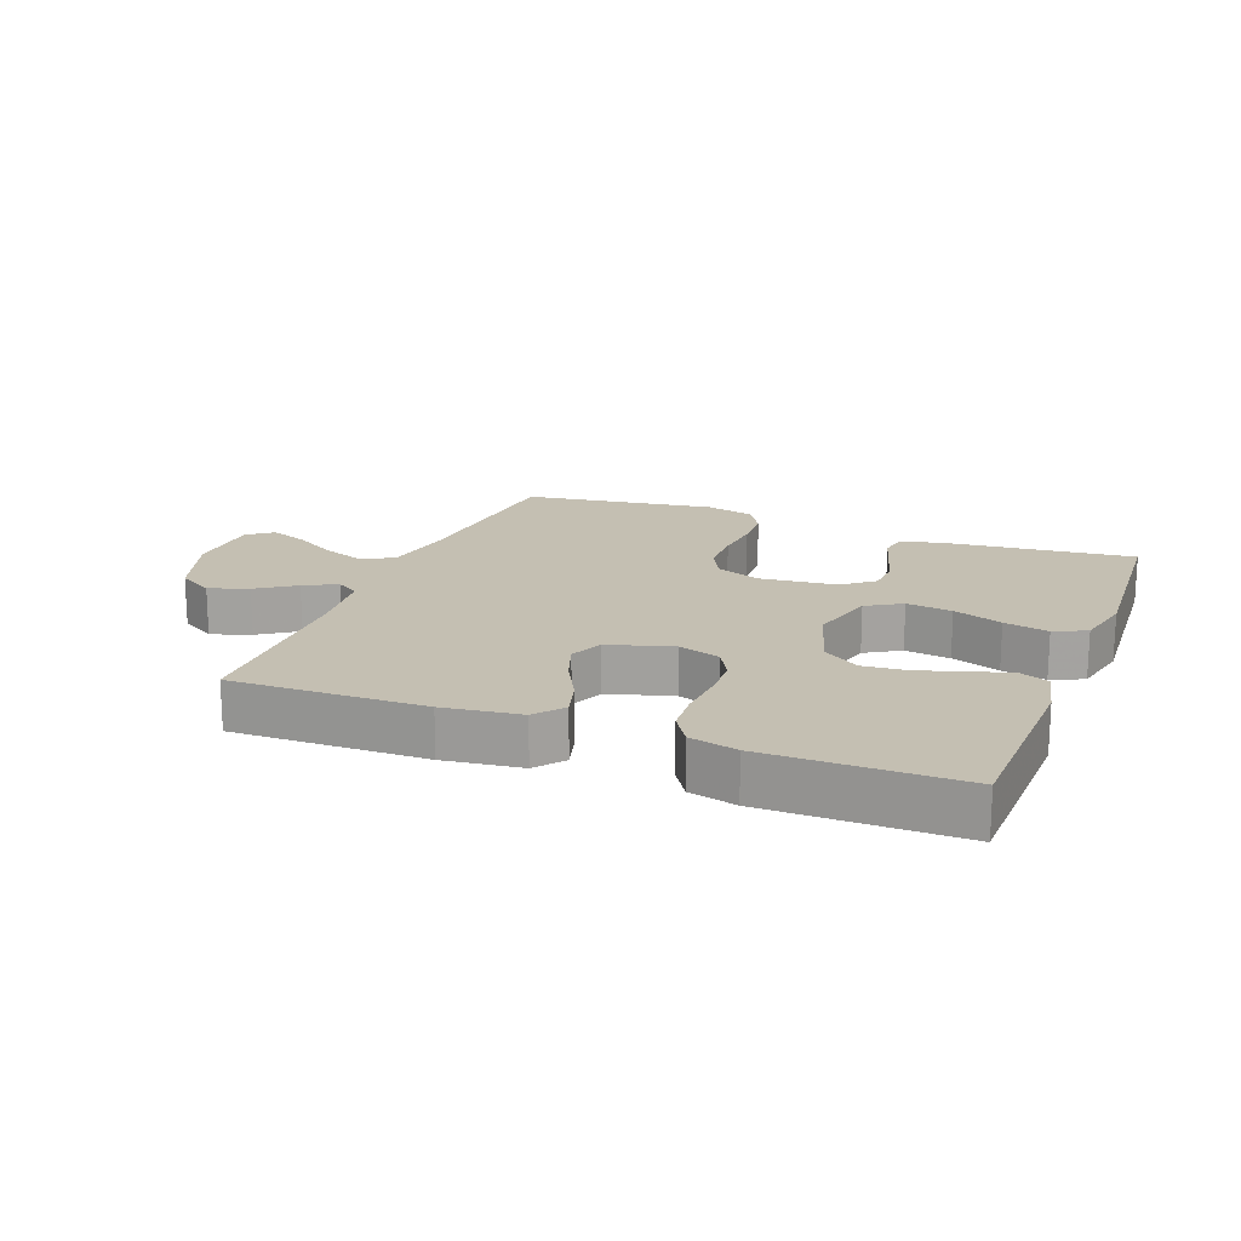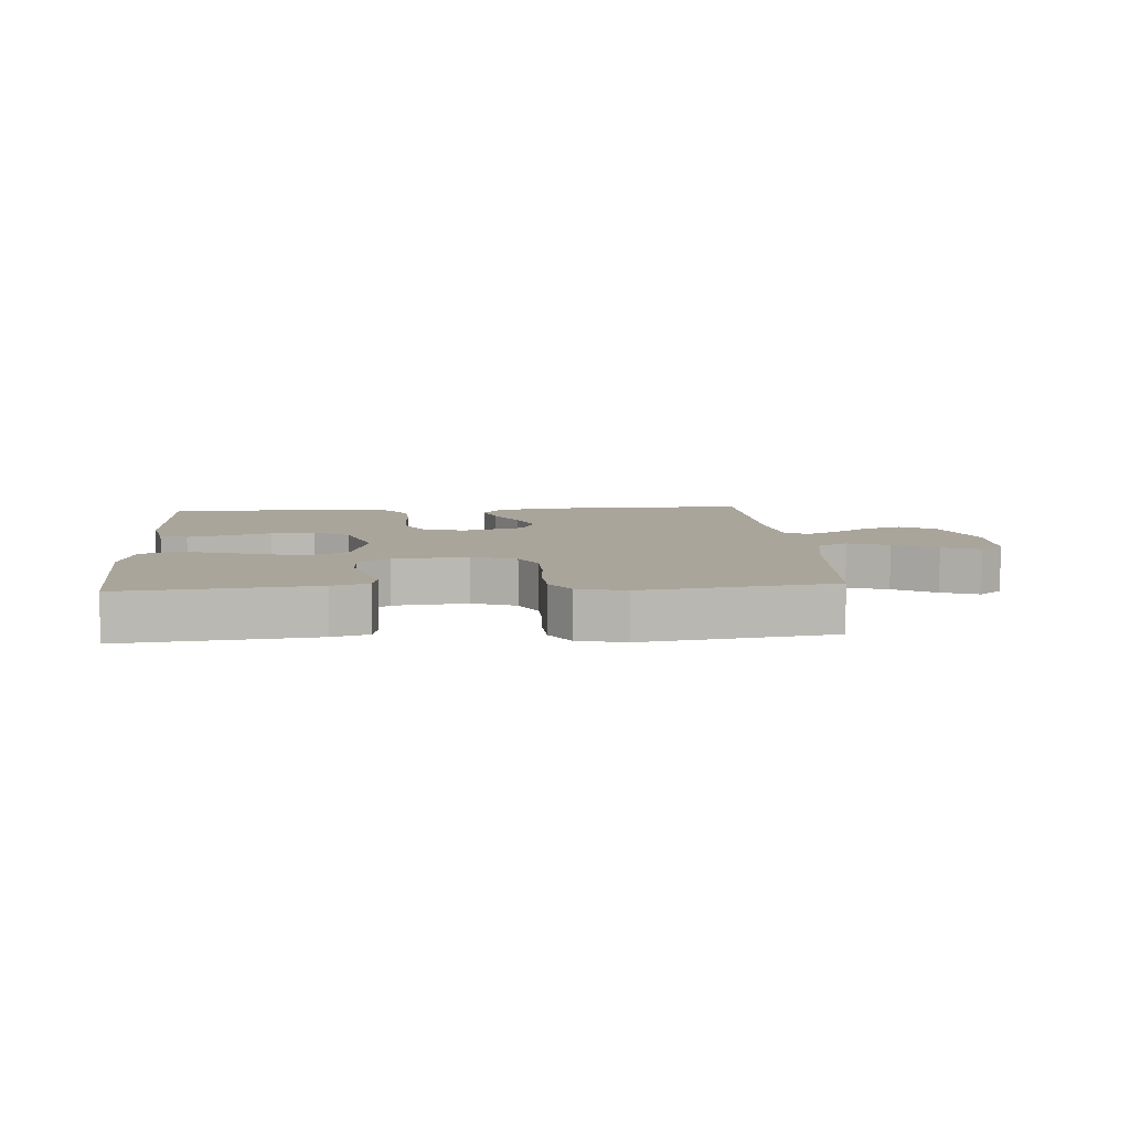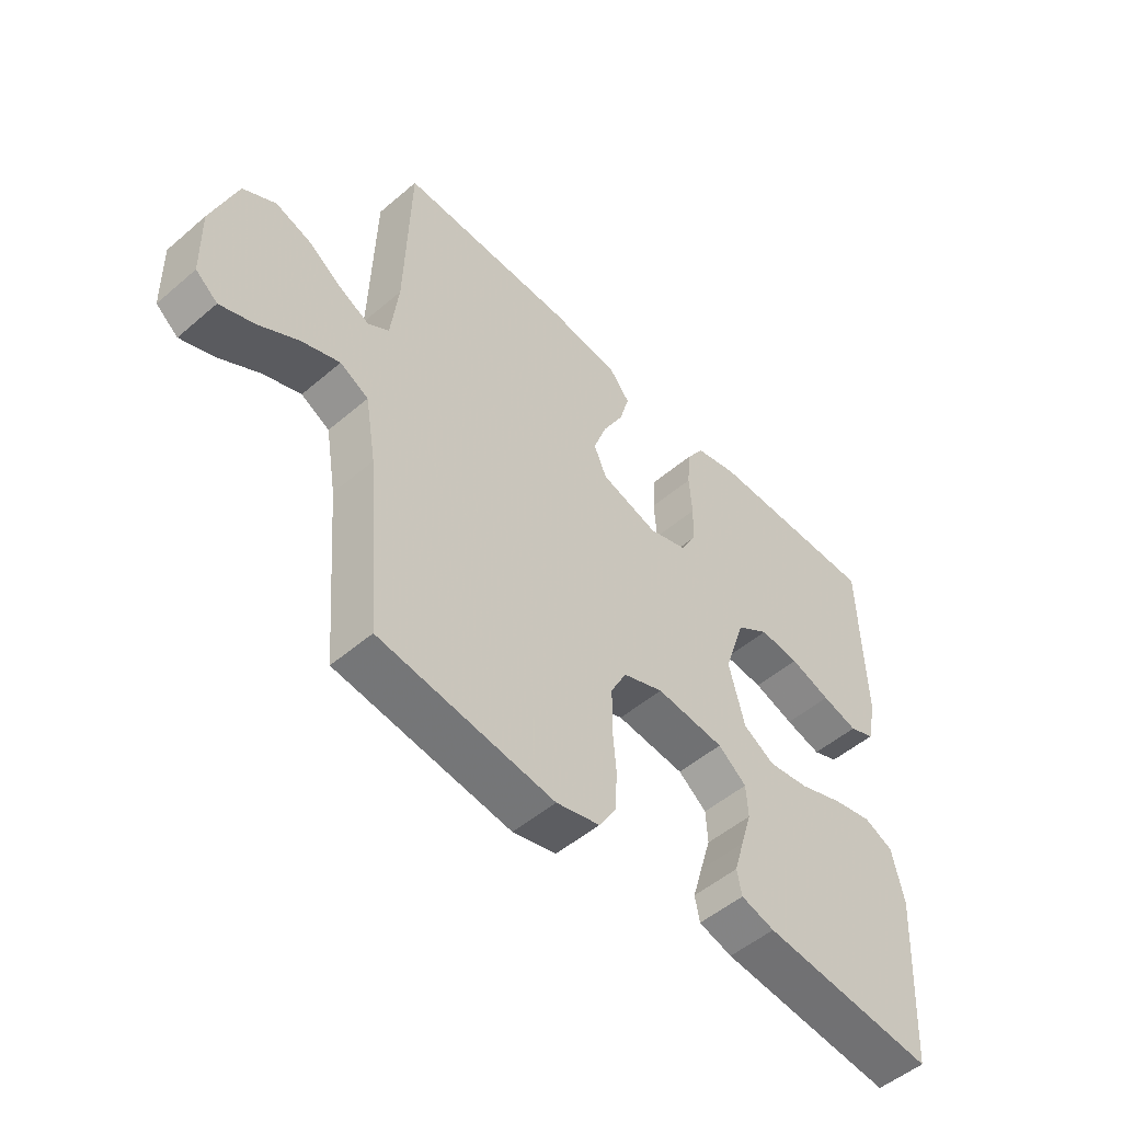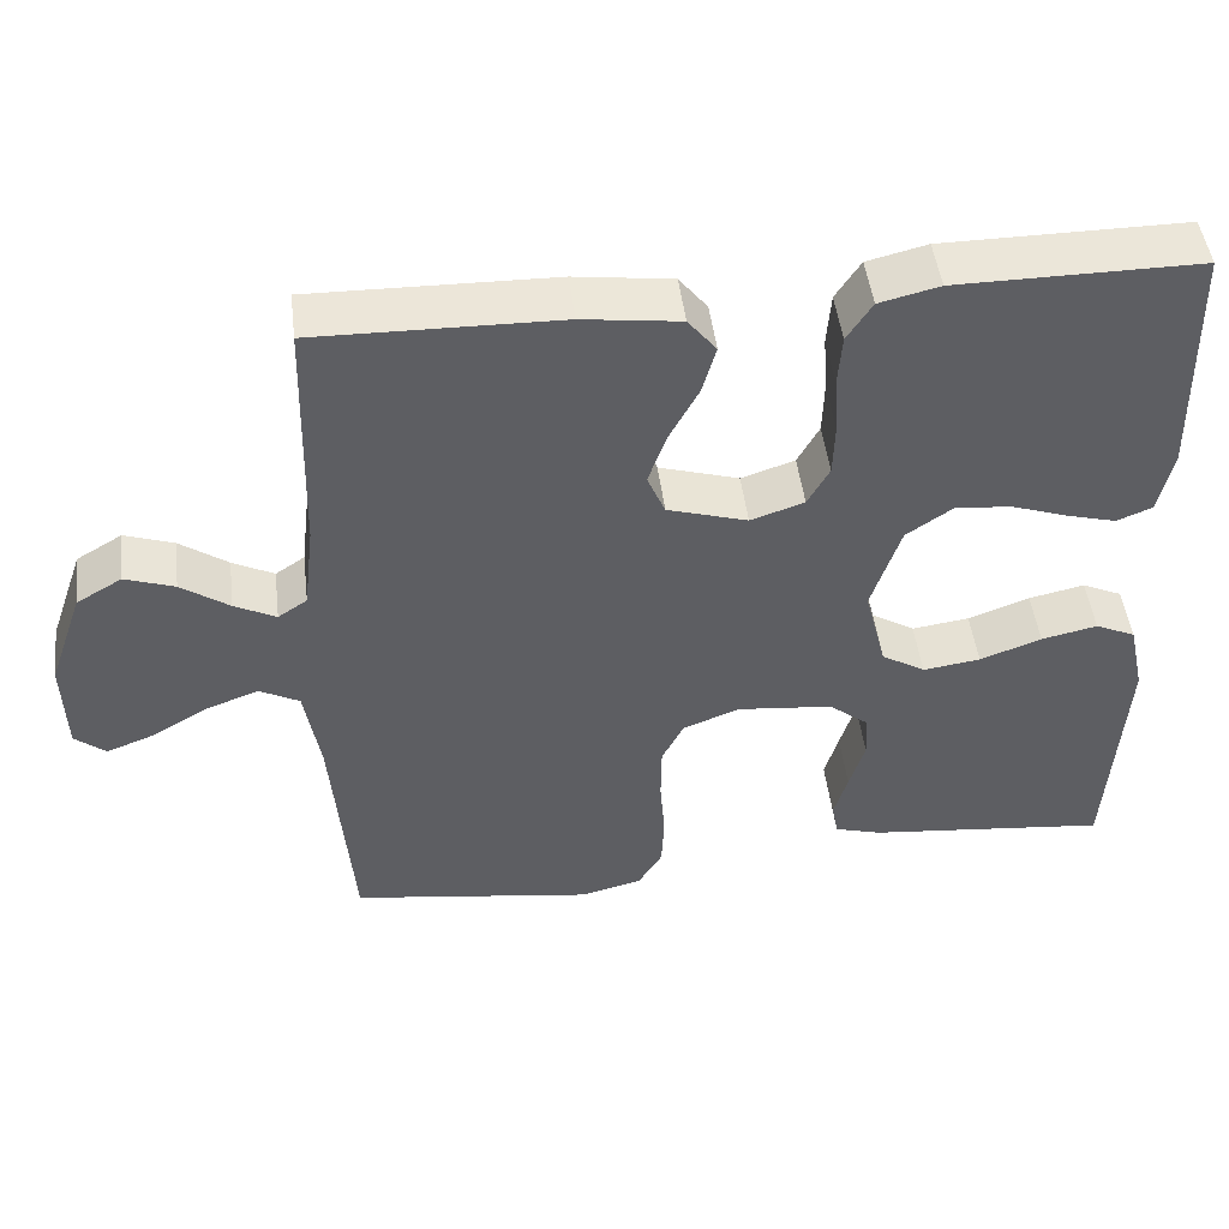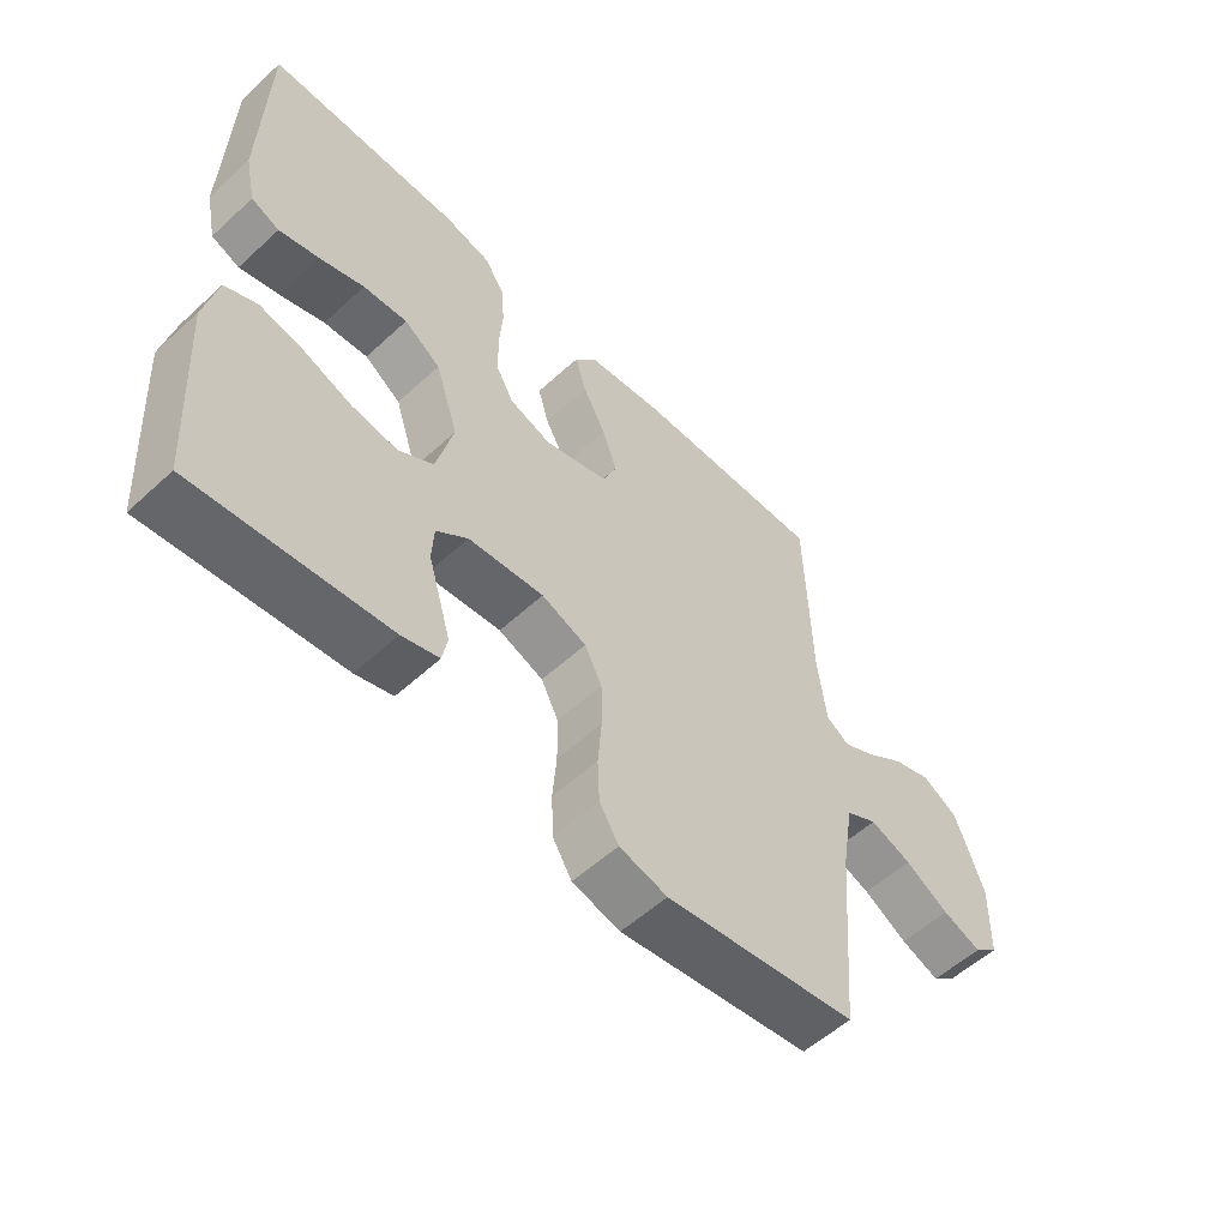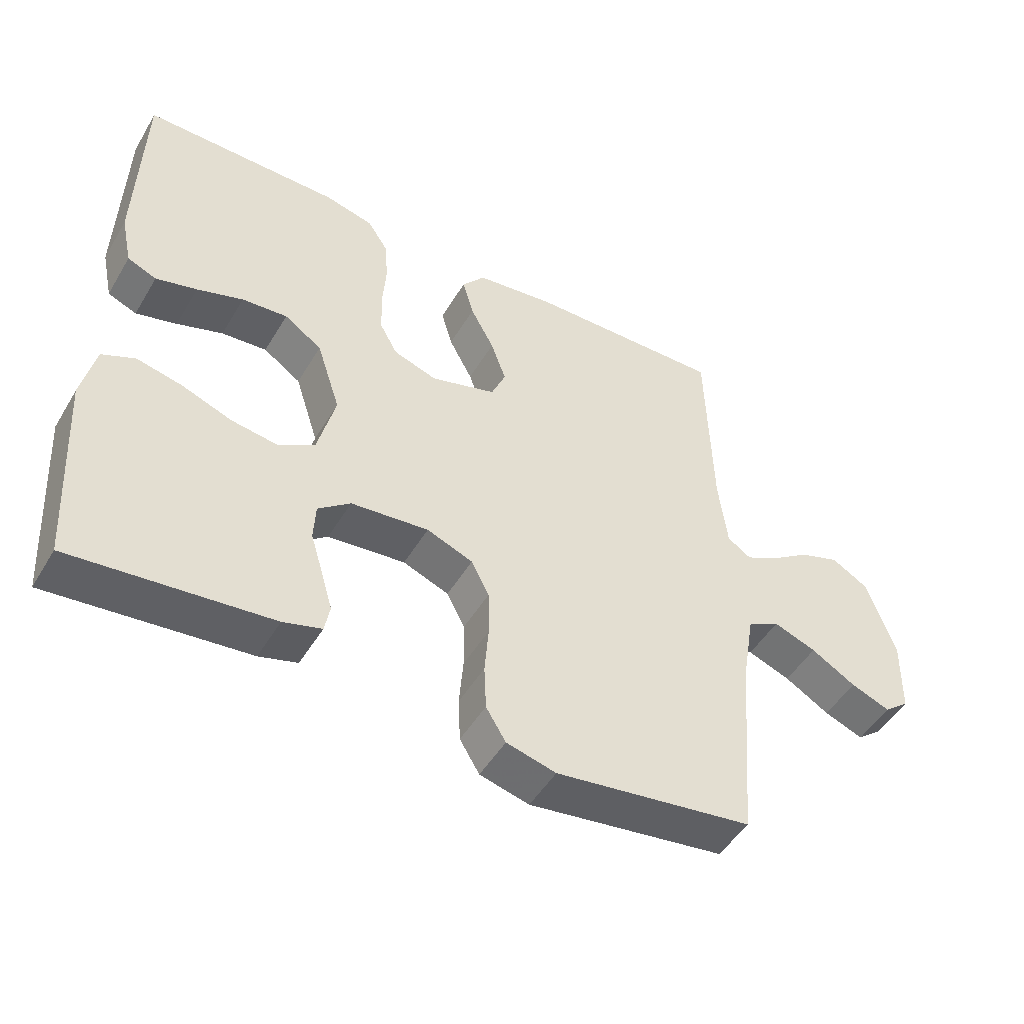
<metadata>
{"format":"obj","ext":"obj","renderer":"f3d","projection":"perspective","resolution":1024,"background":"white","views":[{"elev":17.6,"azim":21.3,"up":"+Y"},{"elev":7.6,"azim":175.6,"up":"+Y"},{"elev":-51.5,"azim":-47.2,"up":"+Z"},{"elev":47.9,"azim":-7.0,"up":"+Z"},{"elev":-55.7,"azim":133.9,"up":"+Z"},{"elev":-49.0,"azim":150.2,"up":"+Z"}]}
</metadata>
<code>
v -0.5 0.07 -0.5
v -0.525 0.07 -0.2
v -0.544 0.07 -0.088
v -0.593 0.07 -0.062
v -0.658 0.07 -0.086
v -0.726 0.07 -0.126
v -0.786 0.07 -0.149
v -0.824 0.07 -0.118
v -0.827 0.07 0
v -0.784 0.07 0.122
v -0.728 0.07 0.155
v -0.667 0.07 0.134
v -0.608 0.07 0.093
v -0.557 0.07 0.067
v -0.521 0.07 0.091
v -0.508 0.07 0.2
v -0.5 0.07 0.5
v -0.2 0.07 0.494
v -0.08 0.07 0.478
v -0.045 0.07 0.434
v -0.062 0.07 0.374
v -0.098 0.07 0.307
v -0.121 0.07 0.242
v -0.099 0.07 0.19
v 0 0.07 0.16
v 0.066 0.07 0.182
v 0.093 0.07 0.231
v 0.095 0.07 0.297
v 0.09 0.07 0.368
v 0.095 0.07 0.433
v 0.126 0.07 0.481
v 0.2 0.07 0.499
v 0.5 0.07 0.5
v 0.507 0.07 0.2
v 0.49 0.07 0.121
v 0.446 0.07 0.103
v 0.384 0.07 0.12
v 0.314 0.07 0.144
v 0.245 0.07 0.15
v 0.188 0.07 0.111
v 0.152 0.07 0
v 0.179 0.07 -0.106
v 0.233 0.07 -0.139
v 0.304 0.07 -0.129
v 0.38 0.07 -0.101
v 0.449 0.07 -0.086
v 0.499 0.07 -0.109
v 0.519 0.07 -0.2
v 0.5 0.07 -0.5
v 0.2 0.07 -0.469
v 0.142 0.07 -0.452
v 0.134 0.07 -0.41
v 0.151 0.07 -0.352
v 0.17 0.07 -0.289
v 0.167 0.07 -0.233
v 0.118 0.07 -0.194
v 0 0.07 -0.182
v -0.07 0.07 -0.209
v -0.097 0.07 -0.262
v -0.098 0.07 -0.333
v -0.092 0.07 -0.407
v -0.095 0.07 -0.475
v -0.125 0.07 -0.524
v -0.2 0.07 -0.543
v -0.5 0 -0.5
v -0.525 0 -0.2
v -0.544 0 -0.088
v -0.593 0 -0.062
v -0.658 0 -0.086
v -0.726 0 -0.126
v -0.786 0 -0.149
v -0.824 0 -0.118
v -0.827 0 0
v -0.784 0 0.122
v -0.728 0 0.155
v -0.667 0 0.134
v -0.608 0 0.093
v -0.557 0 0.067
v -0.521 0 0.091
v -0.508 0 0.2
v -0.5 0 0.5
v -0.2 0 0.494
v -0.08 0 0.478
v -0.045 0 0.434
v -0.062 0 0.374
v -0.098 0 0.307
v -0.121 0 0.242
v -0.099 0 0.19
v 0 0 0.16
v 0.066 0 0.182
v 0.093 0 0.231
v 0.095 0 0.297
v 0.09 0 0.368
v 0.095 0 0.433
v 0.126 0 0.481
v 0.2 0 0.499
v 0.5 0 0.5
v 0.507 0 0.2
v 0.49 0 0.121
v 0.446 0 0.103
v 0.384 0 0.12
v 0.314 0 0.144
v 0.245 0 0.15
v 0.188 0 0.111
v 0.152 0 0
v 0.179 0 -0.106
v 0.233 0 -0.139
v 0.304 0 -0.129
v 0.38 0 -0.101
v 0.449 0 -0.086
v 0.499 0 -0.109
v 0.519 0 -0.2
v 0.5 0 -0.5
v 0.2 0 -0.469
v 0.142 0 -0.452
v 0.134 0 -0.41
v 0.151 0 -0.352
v 0.17 0 -0.289
v 0.167 0 -0.233
v 0.118 0 -0.194
v 0 0 -0.182
v -0.07 0 -0.209
v -0.097 0 -0.262
v -0.098 0 -0.333
v -0.092 0 -0.407
v -0.095 0 -0.475
v -0.125 0 -0.524
v -0.2 0 -0.543
f 64 1 2
f 63 64 2
f 62 63 2
f 61 62 2
f 60 61 2
f 59 60 2 3
f 58 59 3 4
f 57 58 4
f 56 57 4
f 52 53 54
f 51 52 54
f 50 51 54
f 49 50 54
f 48 49 54
f 47 48 54
f 46 47 54
f 45 46 54
f 44 45 54
f 43 44 54 55
f 42 43 55 56
f 36 37 38
f 35 36 38
f 34 35 38
f 33 34 38
f 32 33 38
f 31 32 38
f 30 31 38
f 29 30 38
f 28 29 38
f 27 28 38 39
f 26 27 39 40
f 20 21 22
f 19 20 22
f 18 19 22
f 17 18 22
f 16 17 22
f 15 16 22 23
f 14 15 23 24
f 11 12 13
f 10 11 13
f 9 10 13
f 8 9 13
f 7 8 13
f 6 7 13
f 5 6 13
f 4 5 13 14
f 14 24 25
f 4 14 25
f 56 4 25
f 42 56 25
f 41 42 25
f 25 26 40 41
f 66 65 128
f 66 128 127
f 66 127 126
f 66 126 125
f 66 125 124
f 67 66 124 123
f 68 67 123 122
f 68 122 121
f 68 121 120
f 118 117 116
f 118 116 115
f 118 115 114
f 118 114 113
f 118 113 112
f 118 112 111
f 118 111 110
f 118 110 109
f 118 109 108
f 119 118 108 107
f 120 119 107 106
f 102 101 100
f 102 100 99
f 102 99 98
f 102 98 97
f 102 97 96
f 102 96 95
f 102 95 94
f 102 94 93
f 102 93 92
f 103 102 92 91
f 104 103 91 90
f 86 85 84
f 86 84 83
f 86 83 82
f 86 82 81
f 86 81 80
f 87 86 80 79
f 88 87 79 78
f 77 76 75
f 77 75 74
f 77 74 73
f 77 73 72
f 77 72 71
f 77 71 70
f 77 70 69
f 78 77 69 68
f 89 88 78
f 89 78 68
f 89 68 120
f 89 120 106
f 89 106 105
f 105 104 90 89
f 1 65 66 2
f 2 66 67 3
f 3 67 68 4
f 4 68 69 5
f 5 69 70 6
f 6 70 71 7
f 7 71 72 8
f 8 72 73 9
f 9 73 74 10
f 10 74 75 11
f 11 75 76 12
f 12 76 77 13
f 13 77 78 14
f 14 78 79 15
f 15 79 80 16
f 16 80 81 17
f 17 81 82 18
f 18 82 83 19
f 19 83 84 20
f 20 84 85 21
f 21 85 86 22
f 22 86 87 23
f 23 87 88 24
f 24 88 89 25
f 25 89 90 26
f 26 90 91 27
f 27 91 92 28
f 28 92 93 29
f 29 93 94 30
f 30 94 95 31
f 31 95 96 32
f 32 96 97 33
f 33 97 98 34
f 34 98 99 35
f 35 99 100 36
f 36 100 101 37
f 37 101 102 38
f 38 102 103 39
f 39 103 104 40
f 40 104 105 41
f 41 105 106 42
f 42 106 107 43
f 43 107 108 44
f 44 108 109 45
f 45 109 110 46
f 46 110 111 47
f 47 111 112 48
f 48 112 113 49
f 49 113 114 50
f 50 114 115 51
f 51 115 116 52
f 52 116 117 53
f 53 117 118 54
f 54 118 119 55
f 55 119 120 56
f 56 120 121 57
f 57 121 122 58
f 58 122 123 59
f 59 123 124 60
f 60 124 125 61
f 61 125 126 62
f 62 126 127 63
f 63 127 128 64
f 64 128 65 1

</code>
